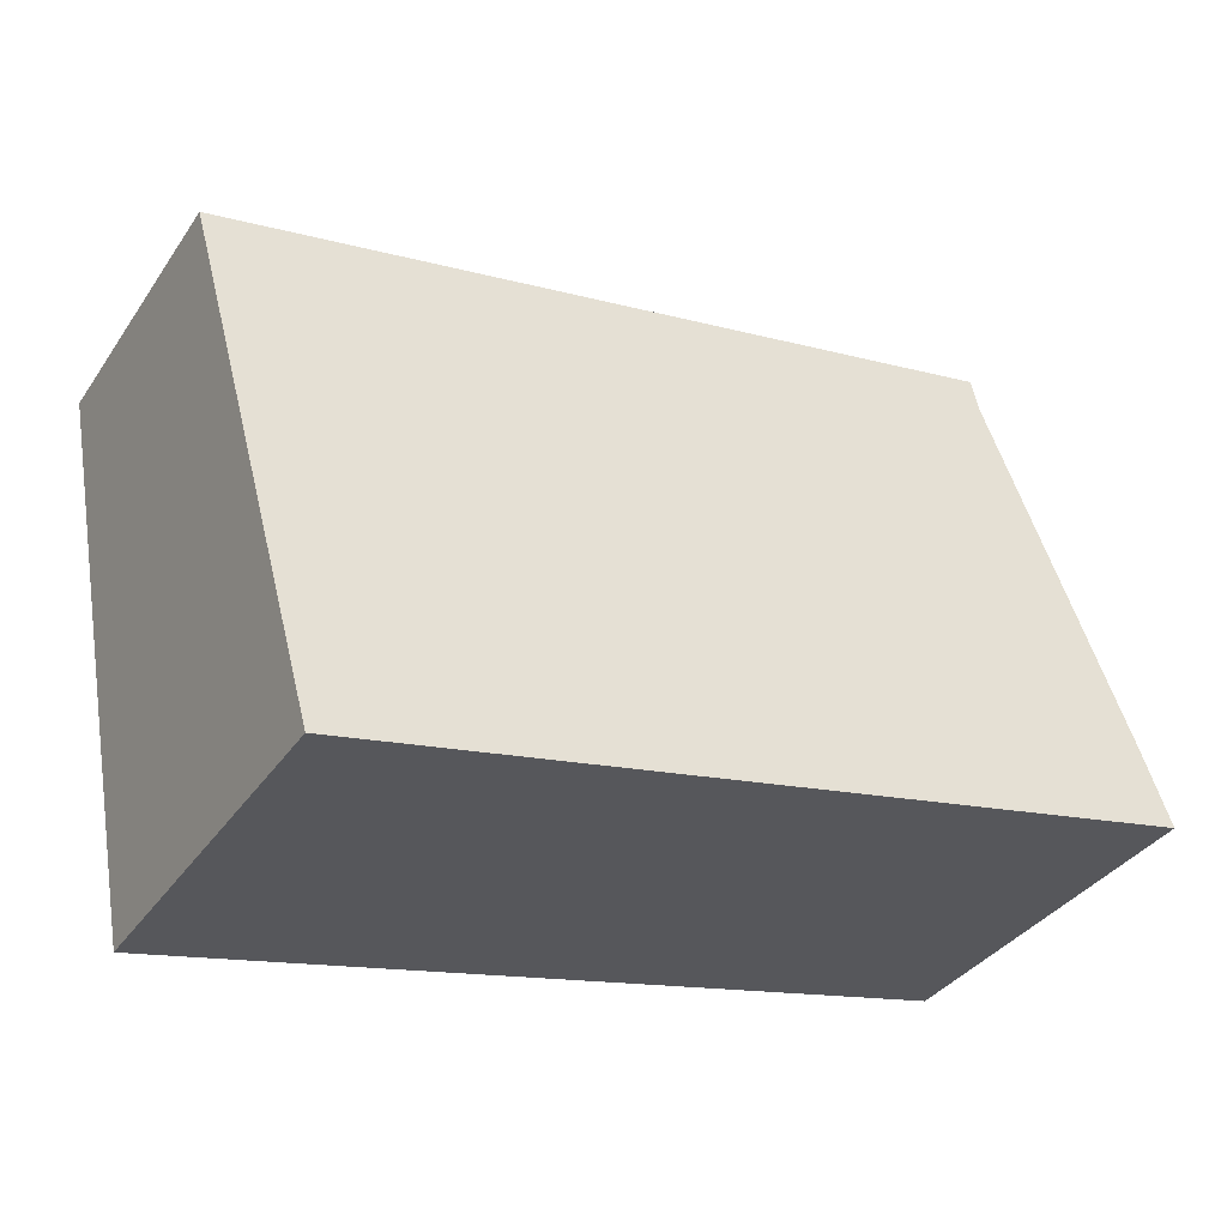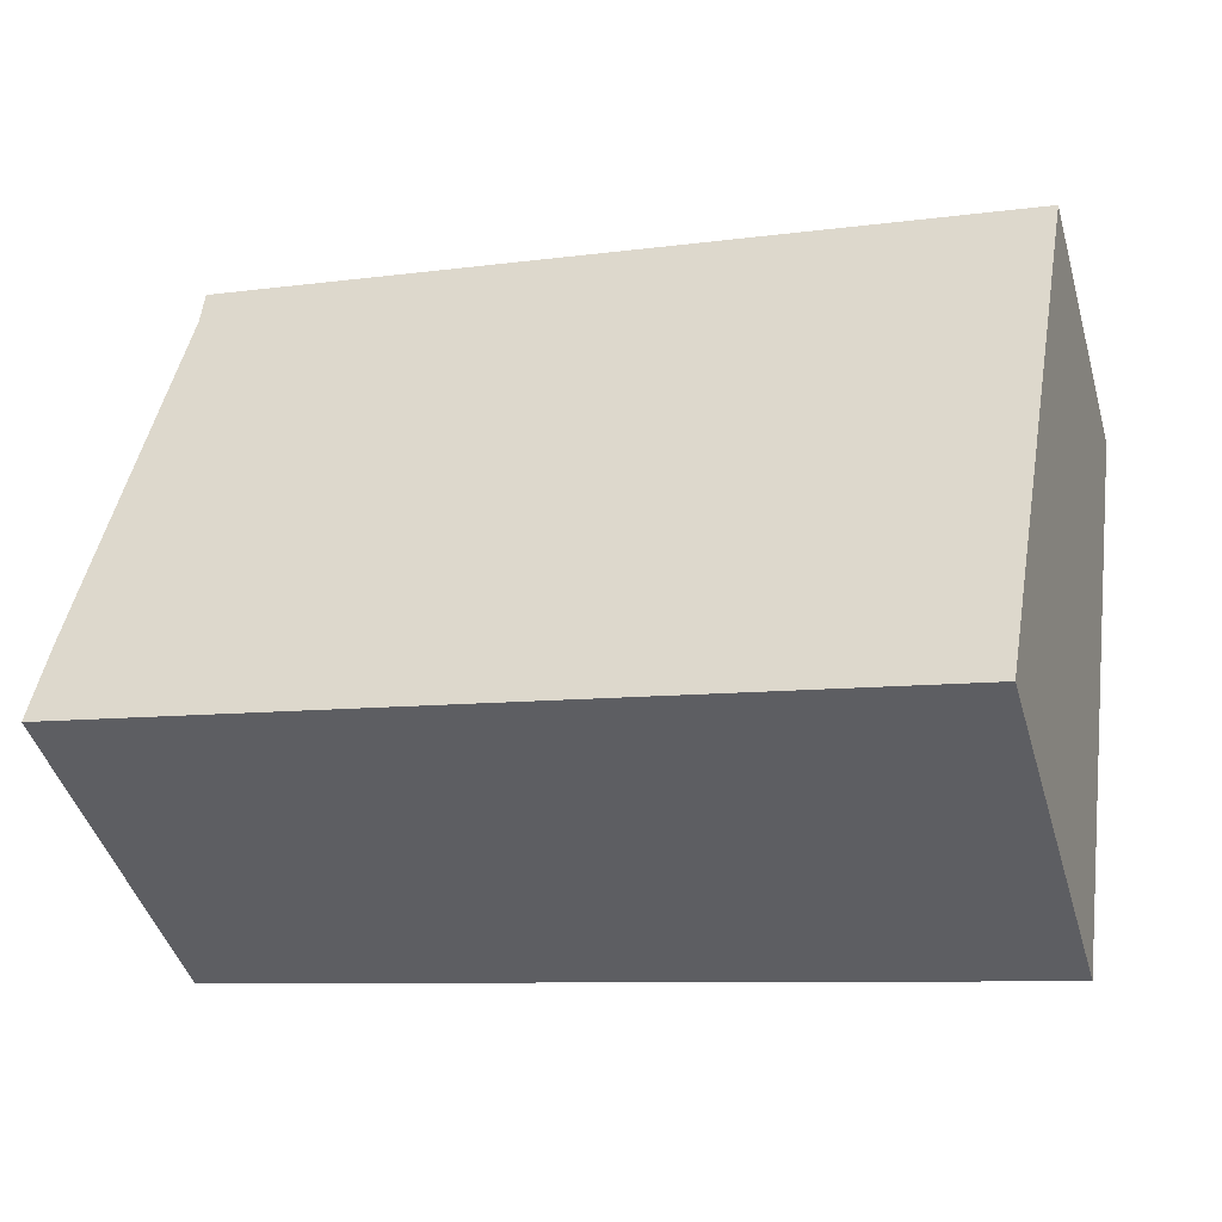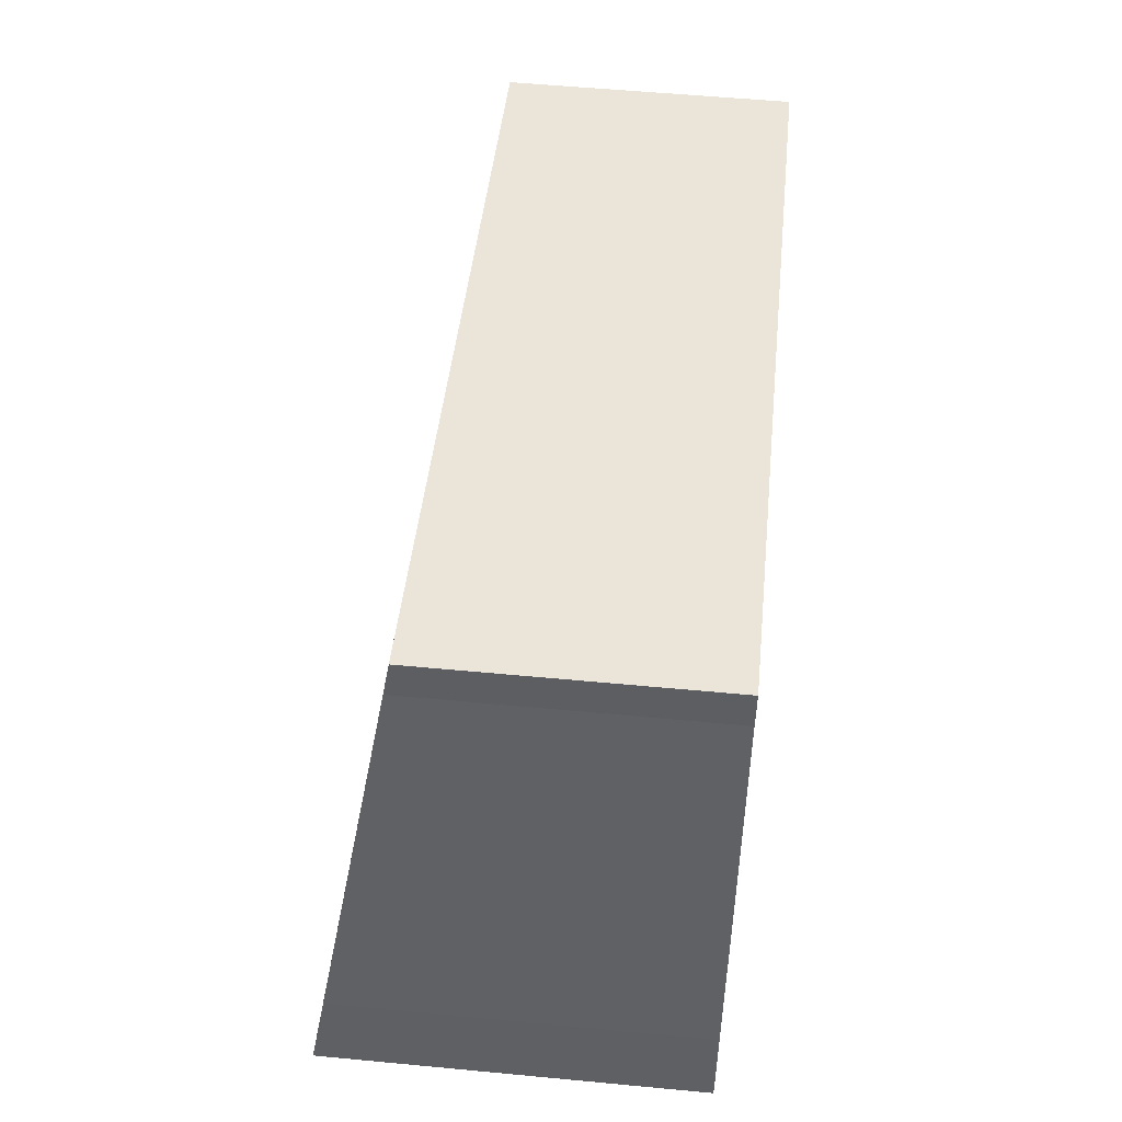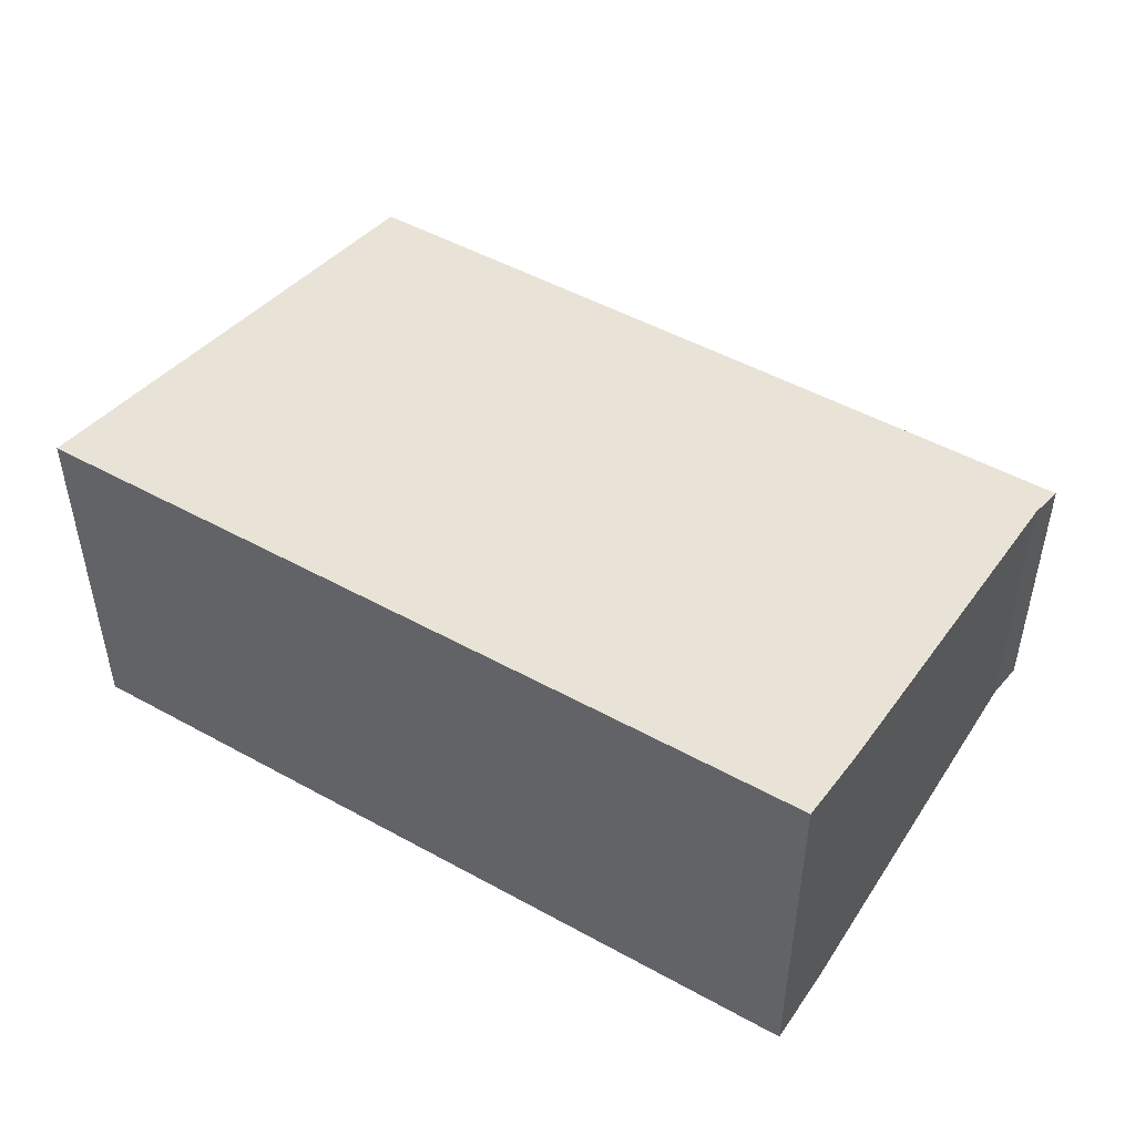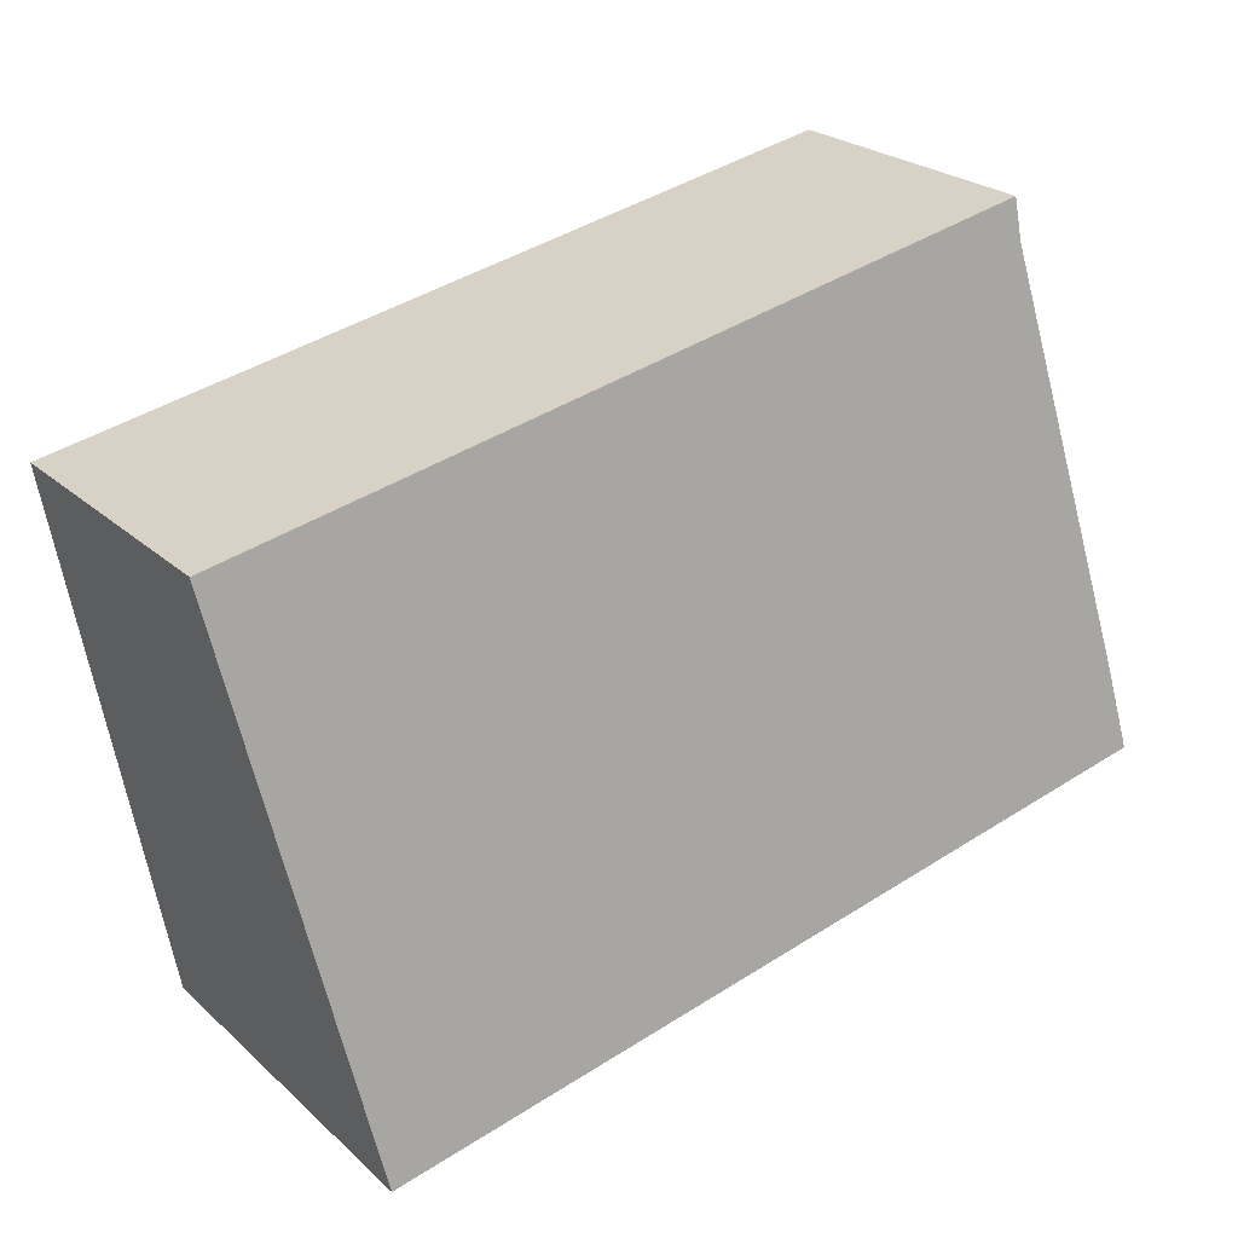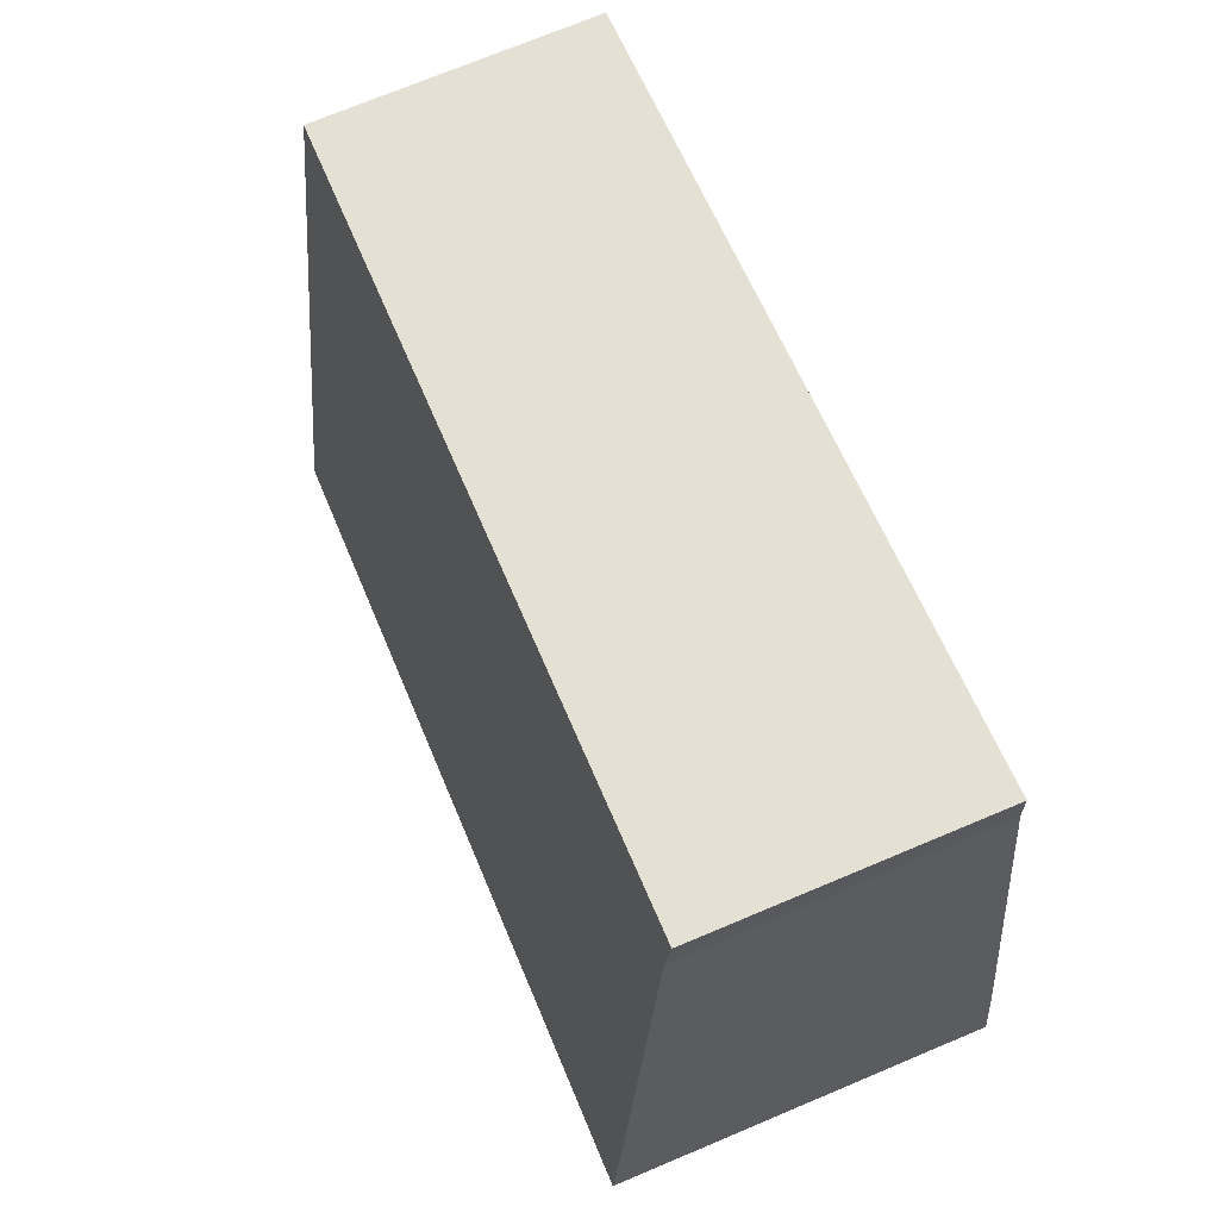
<metadata>
{"format":"obj","ext":"obj","renderer":"f3d","projection":"perspective","resolution":1024,"background":"white","views":[{"elev":-35.7,"azim":150.2,"up":"+Z"},{"elev":-44.8,"azim":16.0,"up":"+Z"},{"elev":55.0,"azim":-84.3,"up":"+Z"},{"elev":48.5,"azim":-136.9,"up":"+Y"},{"elev":24.6,"azim":144.8,"up":"+Z"},{"elev":73.1,"azim":-112.7,"up":"+Z"}]}
</metadata>
<code>
v  0 4.756 2.912e-16
v  10.39 4.712 -1.829
v  10.34 4.756 -2.09
v  11.57 3.62 4.76
v  1.258 3.714 6.256
v  1.297 3.631 6.768
v  0.195 4.576 1.08
v  1.258 -3.831e-16 6.256
v  1.297 -4.144e-16 6.768
v  0.195 -6.613e-17 1.08
v  0 0 0
v  11.57 -2.915e-16 4.76
v  10.39 1.12e-16 -1.829
v  10.34 1.28e-16 -2.09
g defaultobject
f 1 2 3
f 2 1 4
f 4 1 5
f 4 5 6
f 5 1 7
f 8 6 5
f 6 8 9
f 10 5 7
f 5 10 8
f 11 7 1
f 7 11 10
f 9 4 6
f 4 9 12
f 12 2 4
f 2 12 13
f 2 13 3
f 3 13 14
f 14 1 3
f 1 14 11
f 13 11 14
f 11 13 12
f 11 12 8
f 8 12 9
f 11 8 10

</code>
